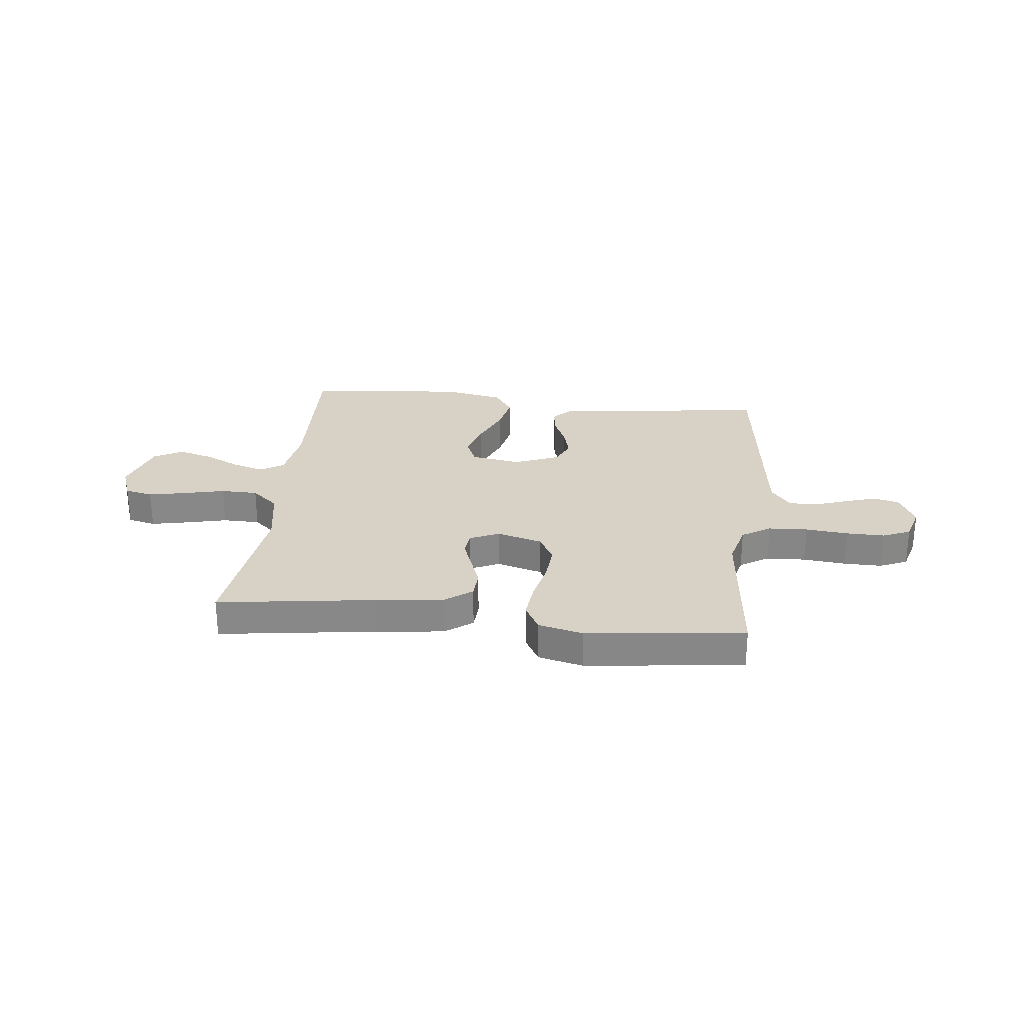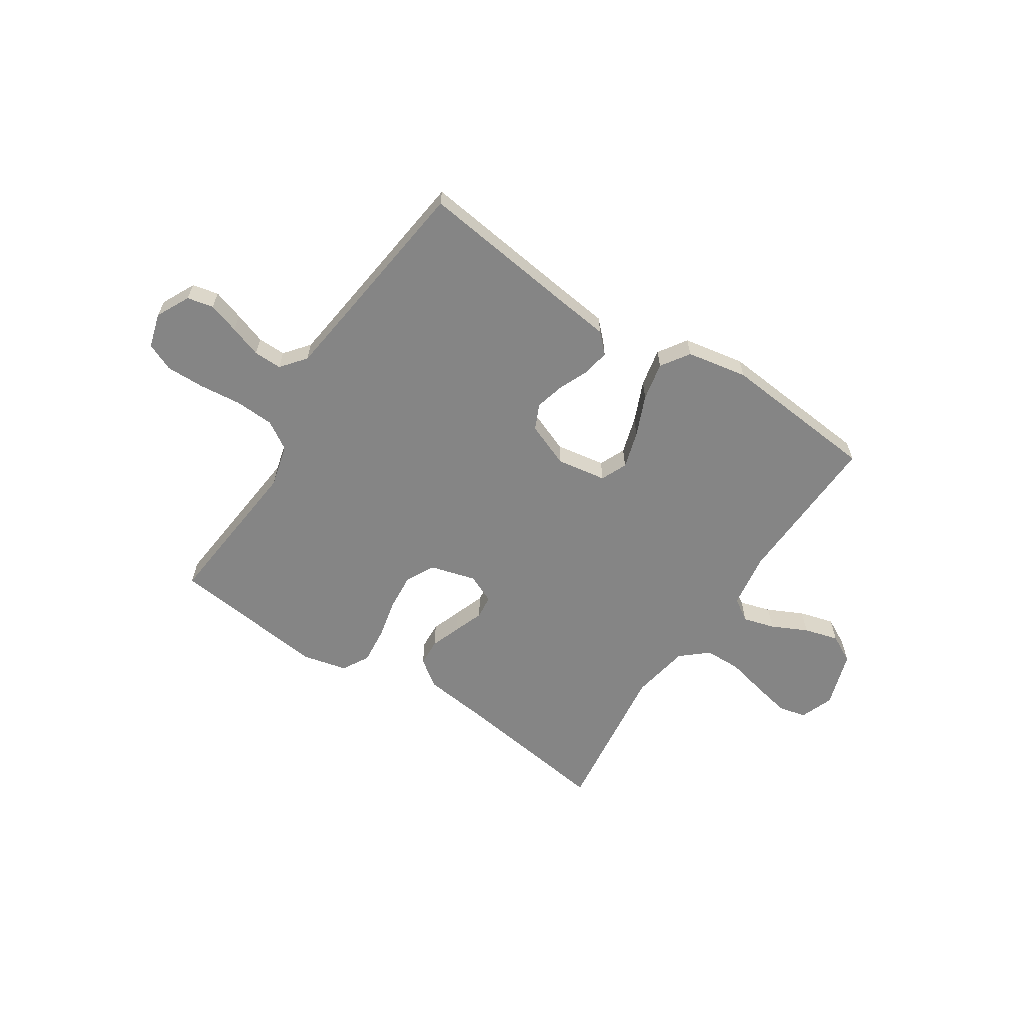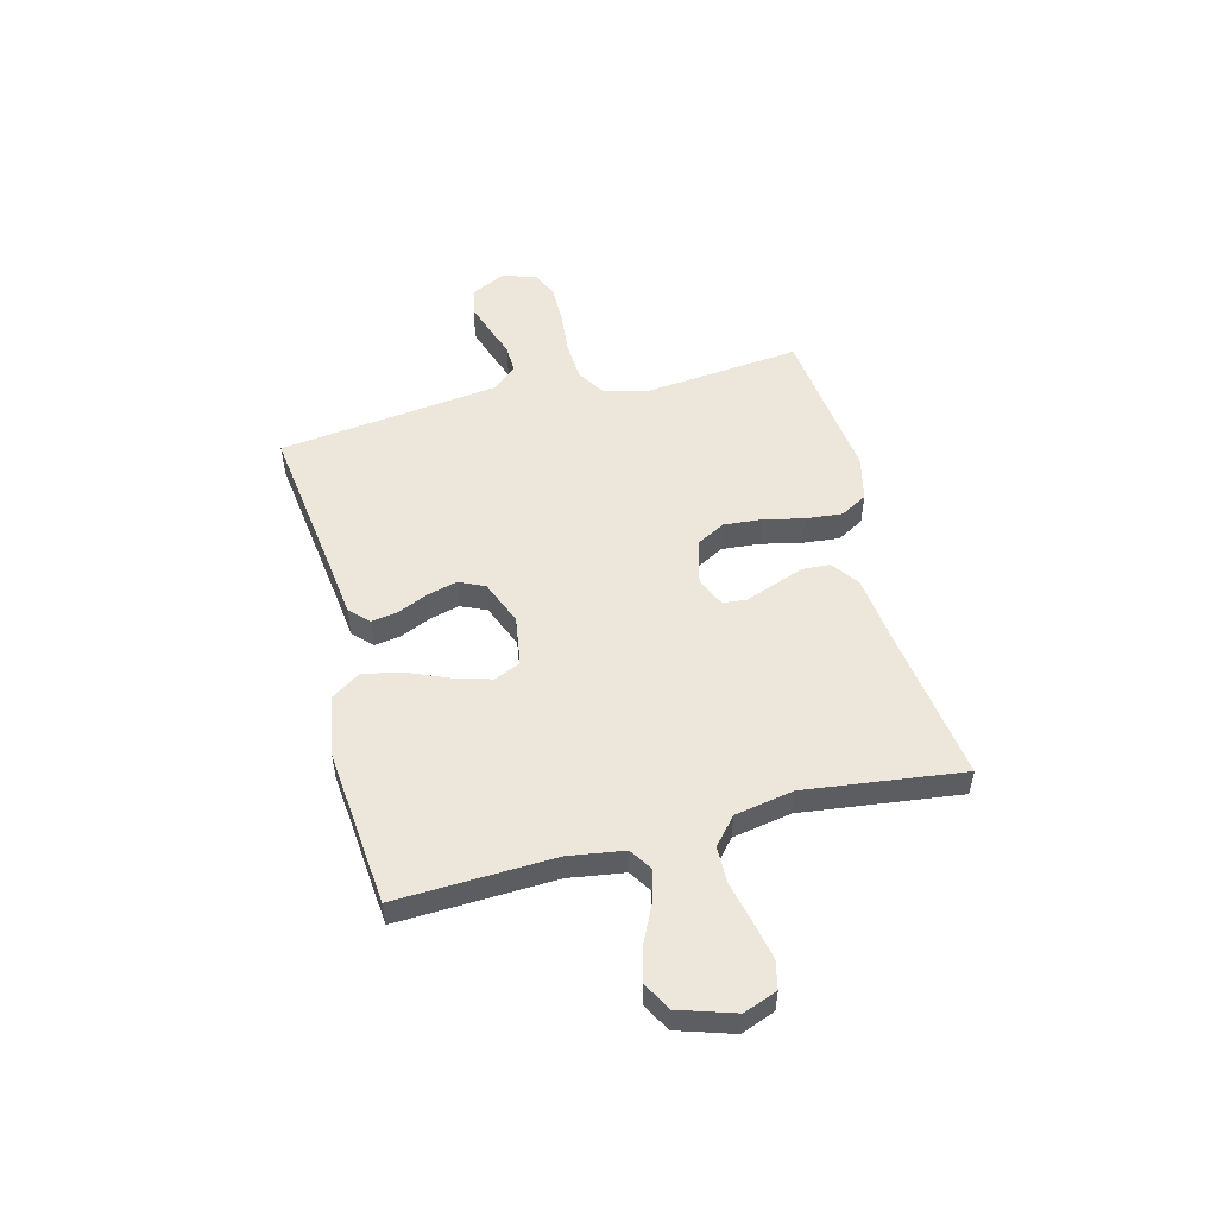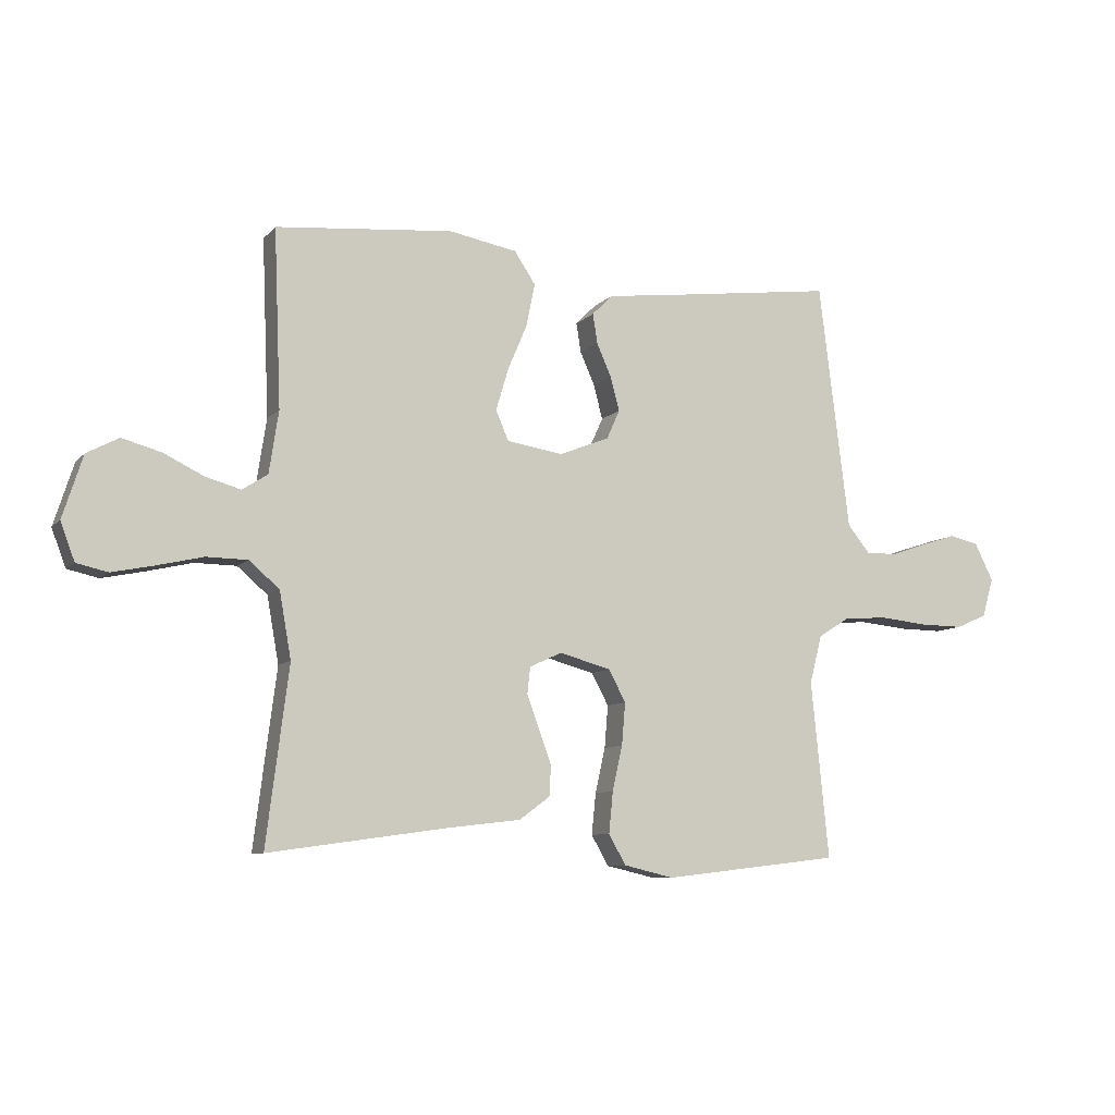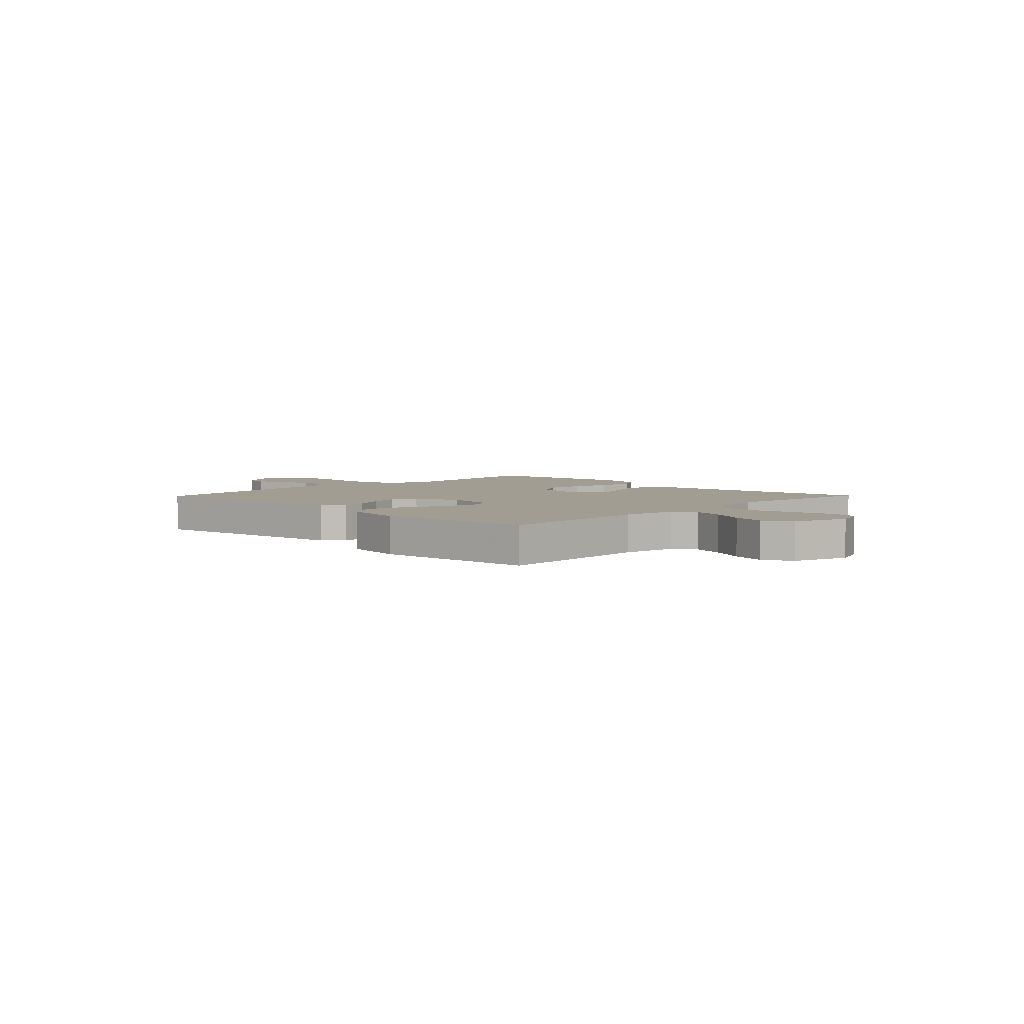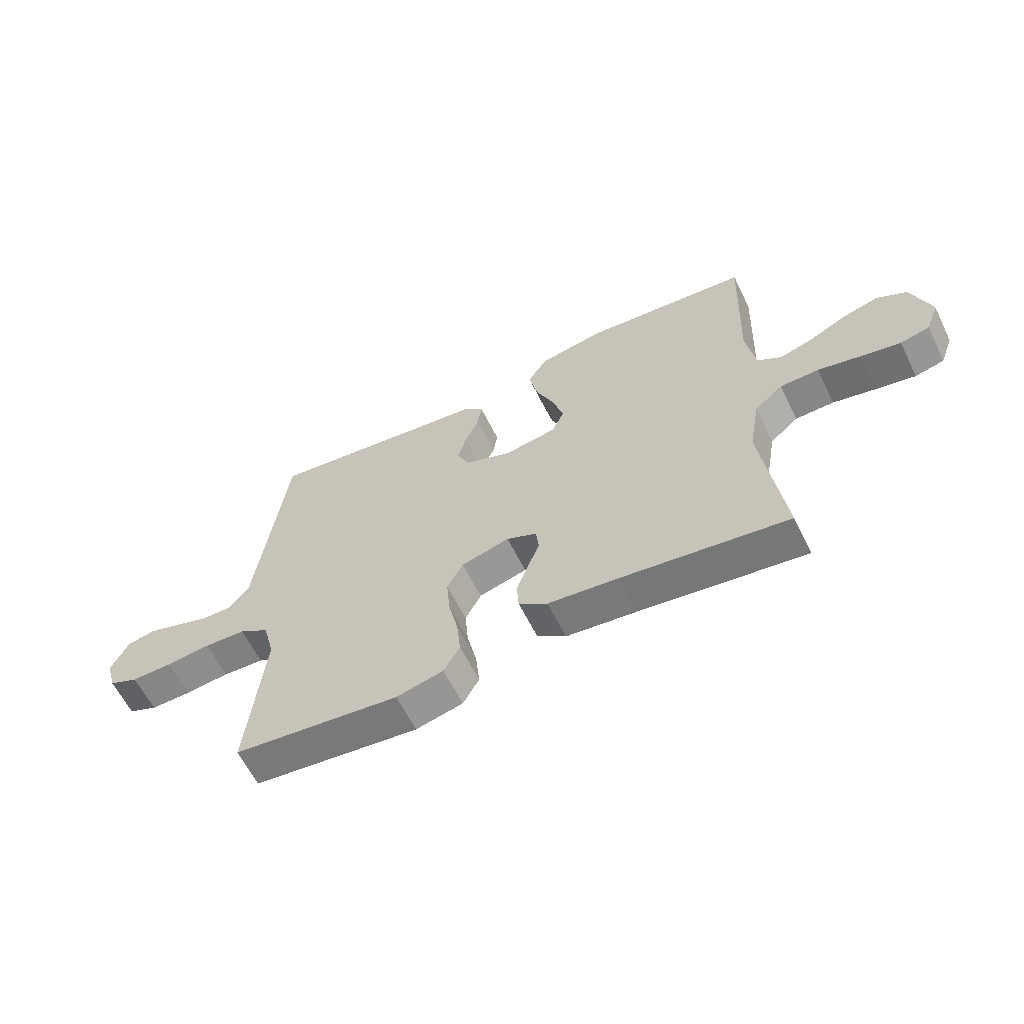
<metadata>
{"format":"obj","ext":"obj","renderer":"f3d","projection":"perspective","resolution":1024,"background":"white","views":[{"elev":27.5,"azim":-173.6,"up":"+Y"},{"elev":-61.7,"azim":-33.1,"up":"+Y"},{"elev":52.4,"azim":75.5,"up":"+Y"},{"elev":-8.5,"azim":156.9,"up":"+Z"},{"elev":4.6,"azim":44.3,"up":"+Y"},{"elev":-61.7,"azim":26.3,"up":"+Z"}]}
</metadata>
<code>
v -0.5 0.07 0.5
v -0.2 0.07 0.461
v -0.094 0.07 0.448
v -0.059 0.07 0.413
v -0.067 0.07 0.363
v -0.092 0.07 0.306
v -0.107 0.07 0.249
v -0.085 0.07 0.2
v 0 0.07 0.166
v 0.095 0.07 0.181
v 0.117 0.07 0.231
v 0.096 0.07 0.302
v 0.063 0.07 0.38
v 0.048 0.07 0.453
v 0.084 0.07 0.507
v 0.2 0.07 0.528
v 0.5 0.07 0.5
v 0.488 0.07 0.2
v 0.504 0.07 0.095
v 0.547 0.07 0.067
v 0.607 0.07 0.084
v 0.675 0.07 0.117
v 0.741 0.07 0.135
v 0.795 0.07 0.106
v 0.829 0.07 0
v 0.805 0.07 -0.064
v 0.752 0.07 -0.076
v 0.68 0.07 -0.061
v 0.603 0.07 -0.043
v 0.533 0.07 -0.044
v 0.482 0.07 -0.088
v 0.462 0.07 -0.2
v 0.5 0.07 -0.5
v 0.2 0.07 -0.458
v 0.073 0.07 -0.443
v 0.021 0.07 -0.405
v 0.018 0.07 -0.353
v 0.039 0.07 -0.295
v 0.06 0.07 -0.238
v 0.055 0.07 -0.193
v 0 0.07 -0.168
v -0.087 0.07 -0.192
v -0.116 0.07 -0.246
v -0.11 0.07 -0.318
v -0.093 0.07 -0.394
v -0.086 0.07 -0.464
v -0.115 0.07 -0.515
v -0.2 0.07 -0.535
v -0.5 0.07 -0.5
v -0.47 0.07 -0.2
v -0.491 0.07 -0.118
v -0.545 0.07 -0.084
v -0.62 0.07 -0.08
v -0.701 0.07 -0.088
v -0.774 0.07 -0.089
v -0.827 0.07 -0.066
v -0.846 0.07 0
v -0.814 0.07 0.064
v -0.764 0.07 0.075
v -0.705 0.07 0.056
v -0.644 0.07 0.035
v -0.59 0.07 0.034
v -0.552 0.07 0.081
v -0.537 0.07 0.2
v -0.5 0 0.5
v -0.2 0 0.461
v -0.094 0 0.448
v -0.059 0 0.413
v -0.067 0 0.363
v -0.092 0 0.306
v -0.107 0 0.249
v -0.085 0 0.2
v 0 0 0.166
v 0.095 0 0.181
v 0.117 0 0.231
v 0.096 0 0.302
v 0.063 0 0.38
v 0.048 0 0.453
v 0.084 0 0.507
v 0.2 0 0.528
v 0.5 0 0.5
v 0.488 0 0.2
v 0.504 0 0.095
v 0.547 0 0.067
v 0.607 0 0.084
v 0.675 0 0.117
v 0.741 0 0.135
v 0.795 0 0.106
v 0.829 0 0
v 0.805 0 -0.064
v 0.752 0 -0.076
v 0.68 0 -0.061
v 0.603 0 -0.043
v 0.533 0 -0.044
v 0.482 0 -0.088
v 0.462 0 -0.2
v 0.5 0 -0.5
v 0.2 0 -0.458
v 0.073 0 -0.443
v 0.021 0 -0.405
v 0.018 0 -0.353
v 0.039 0 -0.295
v 0.06 0 -0.238
v 0.055 0 -0.193
v 0 0 -0.168
v -0.087 0 -0.192
v -0.116 0 -0.246
v -0.11 0 -0.318
v -0.093 0 -0.394
v -0.086 0 -0.464
v -0.115 0 -0.515
v -0.2 0 -0.535
v -0.5 0 -0.5
v -0.47 0 -0.2
v -0.491 0 -0.118
v -0.545 0 -0.084
v -0.62 0 -0.08
v -0.701 0 -0.088
v -0.774 0 -0.089
v -0.827 0 -0.066
v -0.846 0 0
v -0.814 0 0.064
v -0.764 0 0.075
v -0.705 0 0.056
v -0.644 0 0.035
v -0.59 0 0.034
v -0.552 0 0.081
v -0.537 0 0.2
f 58 59 60 61
f 56 57 58 61
f 56 61 62
f 53 54 55 56
f 52 53 56 62
f 51 52 62 63
f 47 48 49 50
f 47 50 51
f 44 45 46 47
f 43 44 47 51
f 42 43 51 63
f 36 37 38 39
f 34 35 36 39
f 32 33 34 39
f 31 32 39 40
f 30 31 40 41
f 26 27 28 29
f 24 25 26 29
f 24 29 30
f 21 22 23 24
f 20 21 24 30
f 19 20 30 41
f 15 16 17 18
f 12 13 14 15
f 11 12 15 18
f 10 11 18 19
f 3 4 5 6
f 2 3 6 7
f 64 1 2 7
f 63 64 7 8
f 42 63 8 9
f 19 41 42
f 9 10 19 42
f 125 124 123 122
f 125 122 121 120
f 126 125 120
f 120 119 118 117
f 126 120 117 116
f 127 126 116 115
f 114 113 112 111
f 115 114 111
f 111 110 109 108
f 115 111 108 107
f 127 115 107 106
f 103 102 101 100
f 103 100 99 98
f 103 98 97 96
f 104 103 96 95
f 105 104 95 94
f 93 92 91 90
f 93 90 89 88
f 94 93 88
f 88 87 86 85
f 94 88 85 84
f 105 94 84 83
f 82 81 80 79
f 79 78 77 76
f 82 79 76 75
f 83 82 75 74
f 70 69 68 67
f 71 70 67 66
f 71 66 65 128
f 72 71 128 127
f 73 72 127 106
f 106 105 83
f 106 83 74 73
f 1 65 66 2
f 2 66 67 3
f 3 67 68 4
f 4 68 69 5
f 5 69 70 6
f 6 70 71 7
f 7 71 72 8
f 8 72 73 9
f 9 73 74 10
f 10 74 75 11
f 11 75 76 12
f 12 76 77 13
f 13 77 78 14
f 14 78 79 15
f 15 79 80 16
f 16 80 81 17
f 17 81 82 18
f 18 82 83 19
f 19 83 84 20
f 20 84 85 21
f 21 85 86 22
f 22 86 87 23
f 23 87 88 24
f 24 88 89 25
f 25 89 90 26
f 26 90 91 27
f 27 91 92 28
f 28 92 93 29
f 29 93 94 30
f 30 94 95 31
f 31 95 96 32
f 32 96 97 33
f 33 97 98 34
f 34 98 99 35
f 35 99 100 36
f 36 100 101 37
f 37 101 102 38
f 38 102 103 39
f 39 103 104 40
f 40 104 105 41
f 41 105 106 42
f 42 106 107 43
f 43 107 108 44
f 44 108 109 45
f 45 109 110 46
f 46 110 111 47
f 47 111 112 48
f 48 112 113 49
f 49 113 114 50
f 50 114 115 51
f 51 115 116 52
f 52 116 117 53
f 53 117 118 54
f 54 118 119 55
f 55 119 120 56
f 56 120 121 57
f 57 121 122 58
f 58 122 123 59
f 59 123 124 60
f 60 124 125 61
f 61 125 126 62
f 62 126 127 63
f 63 127 128 64
f 64 128 65 1

</code>
